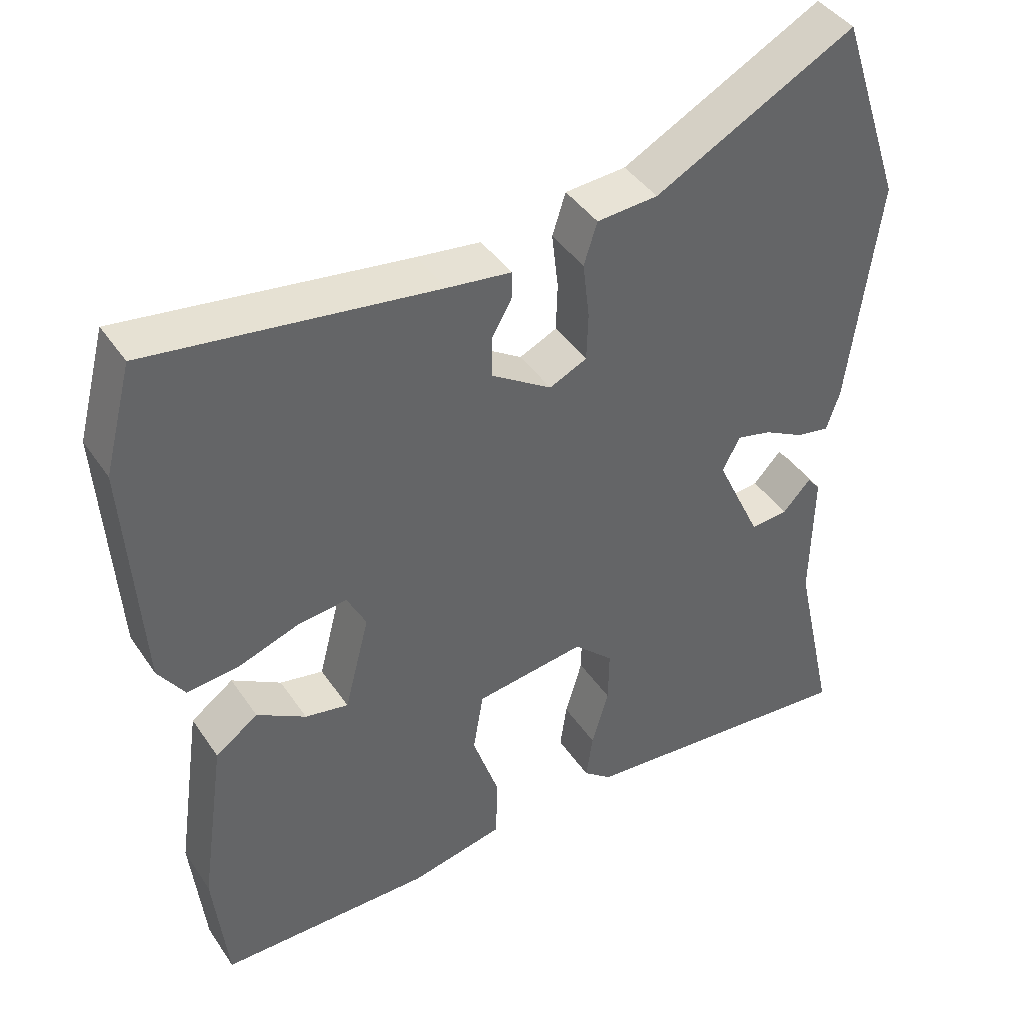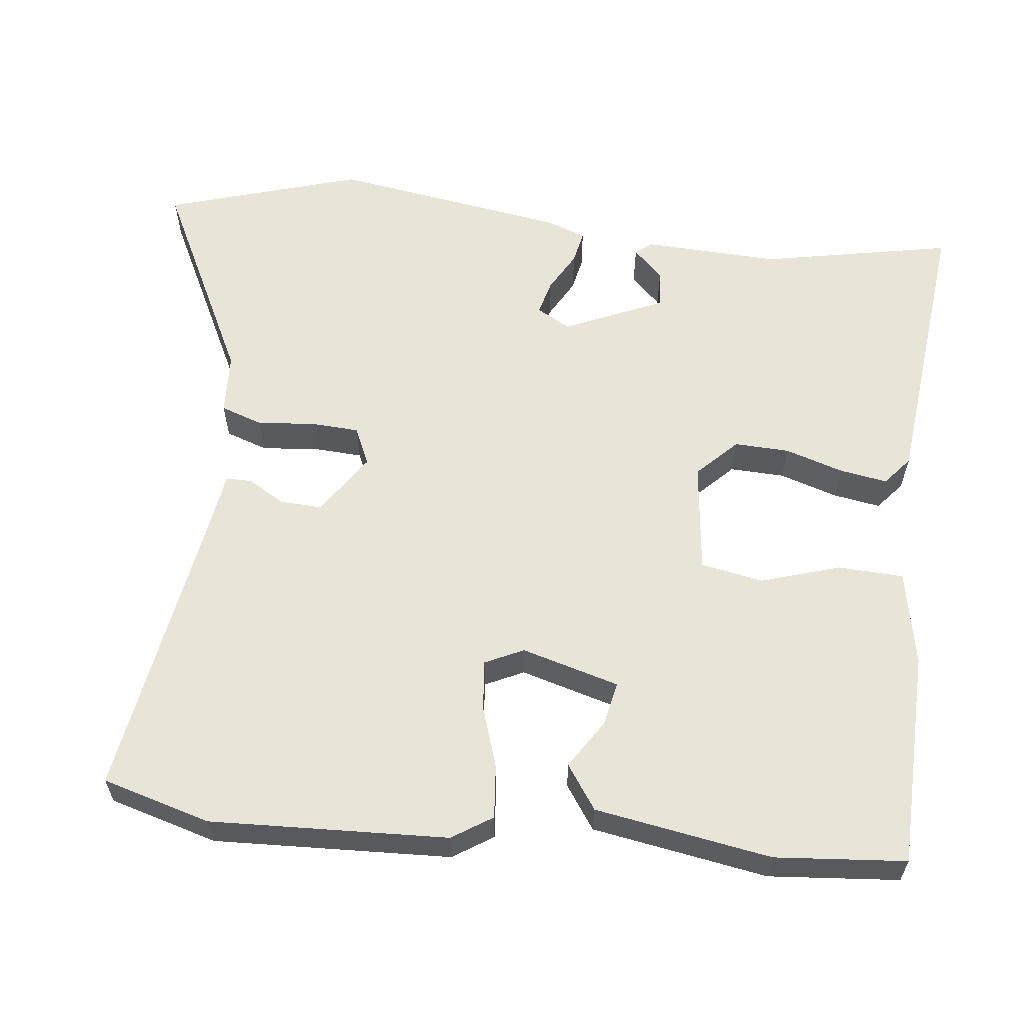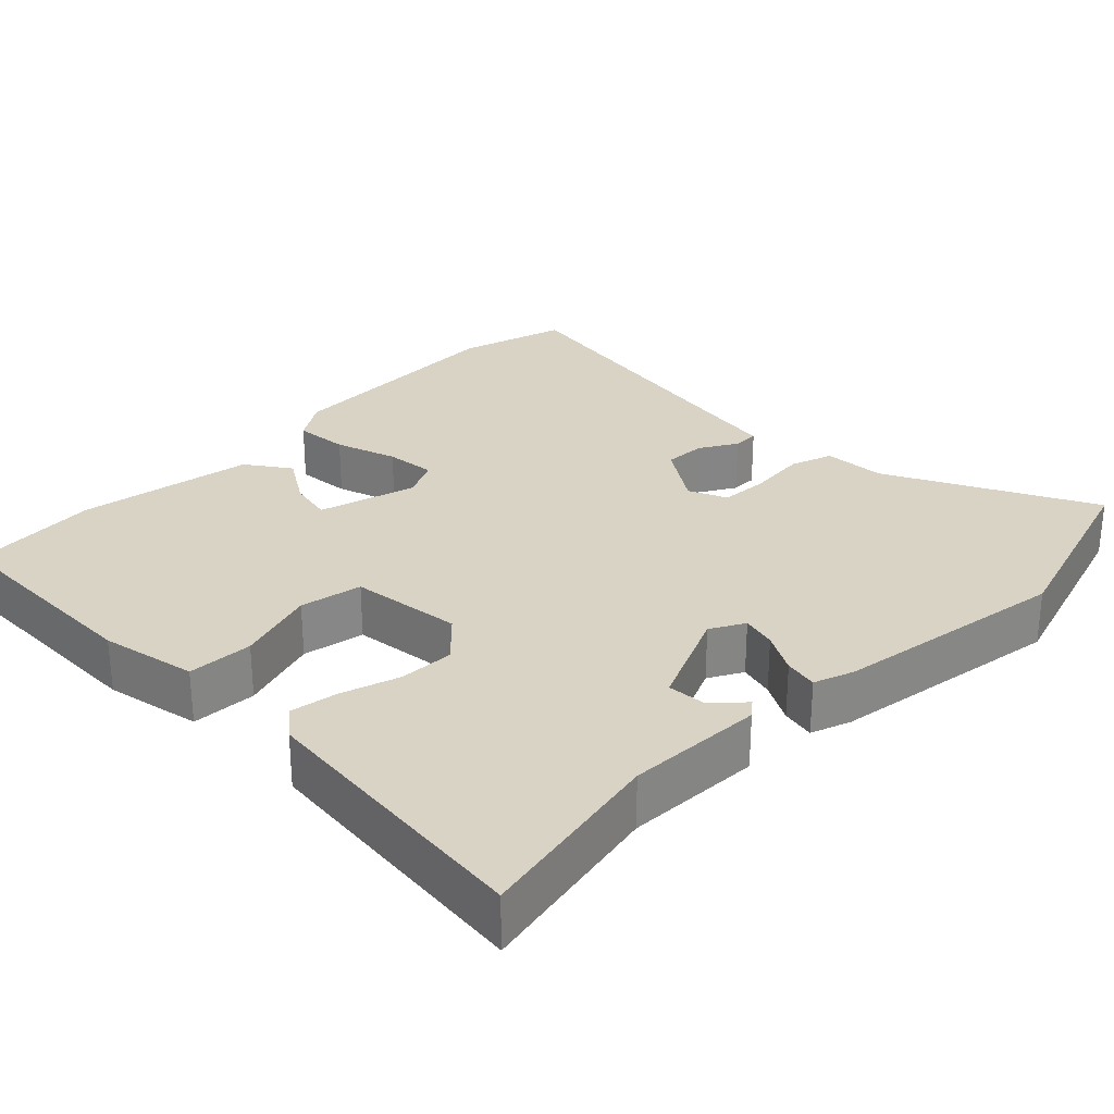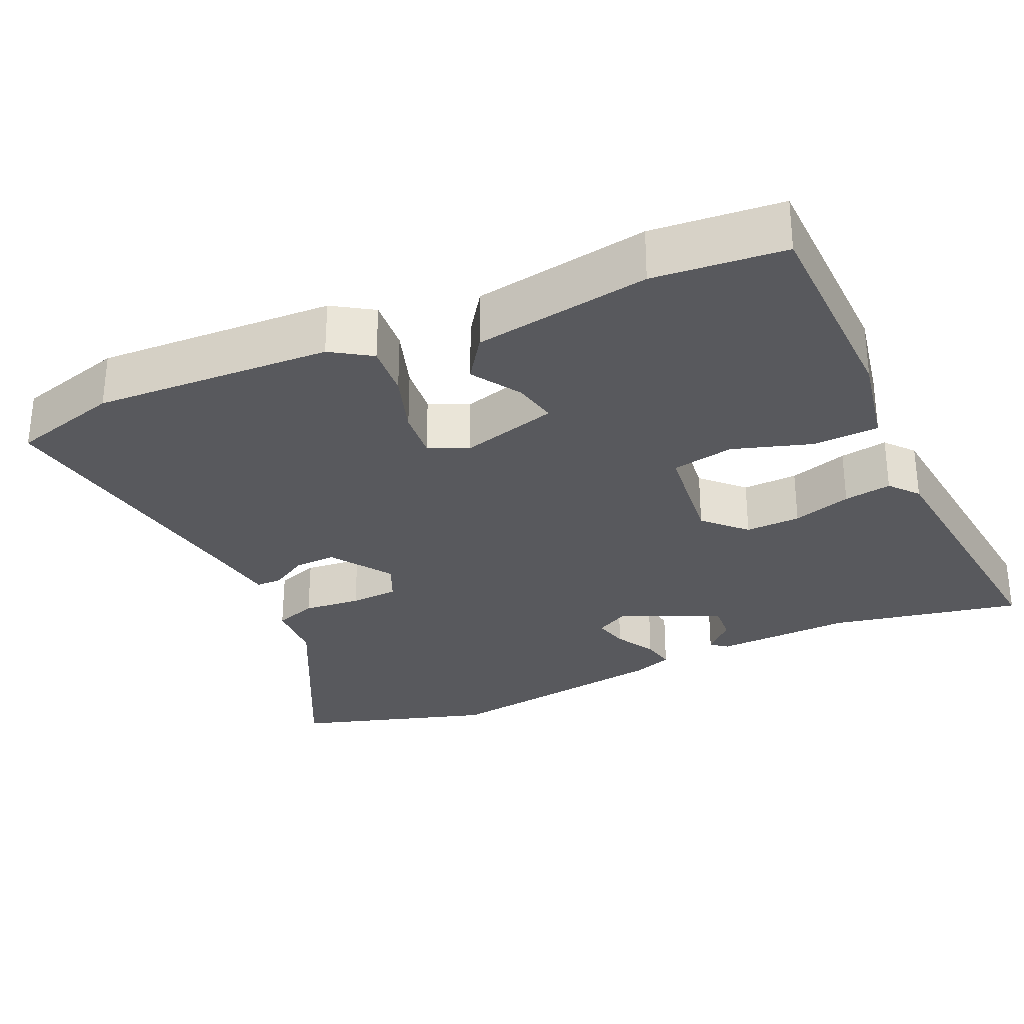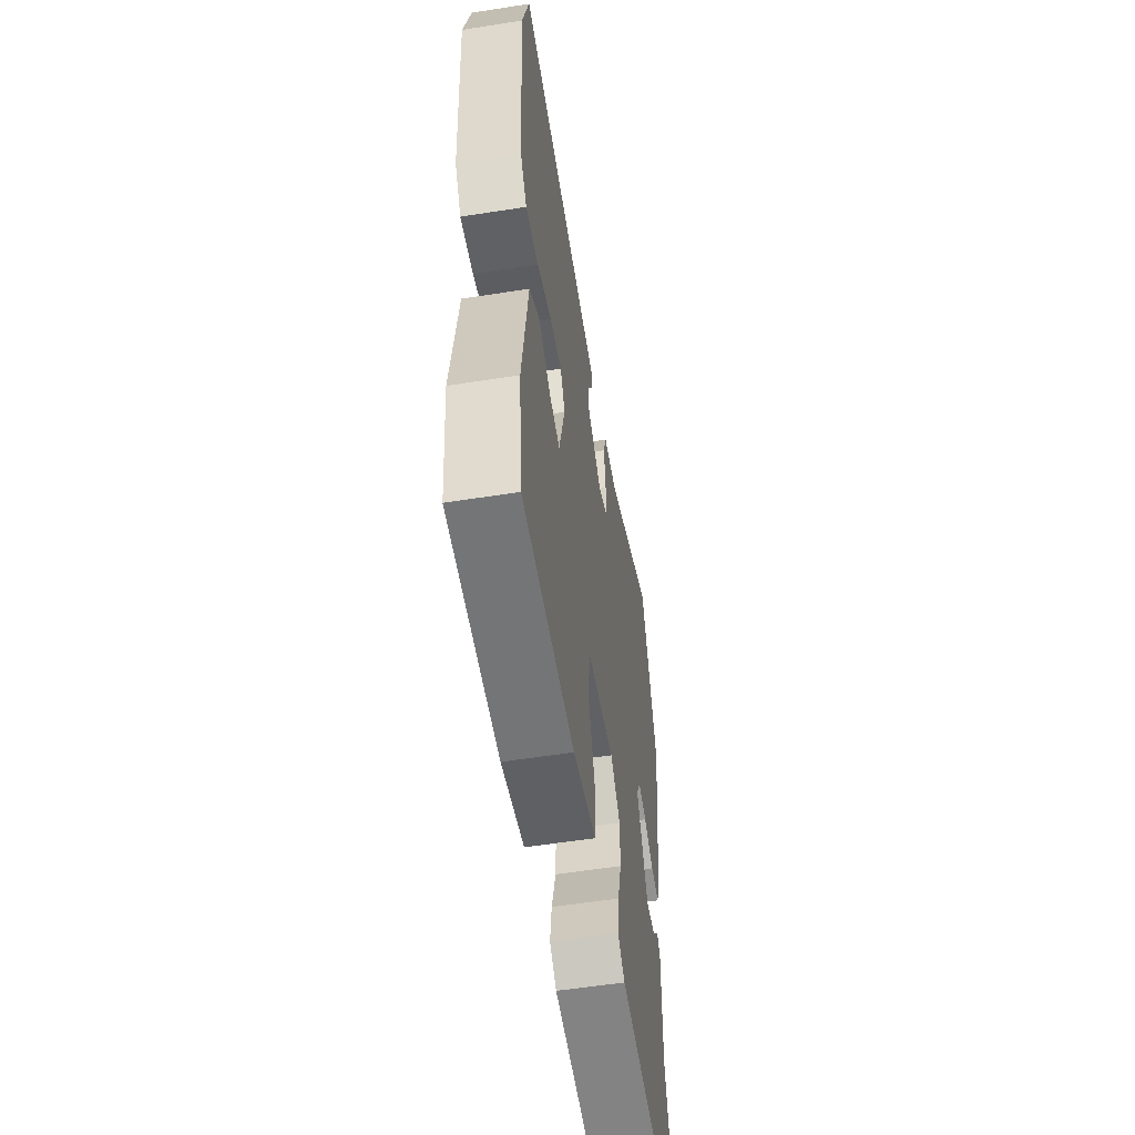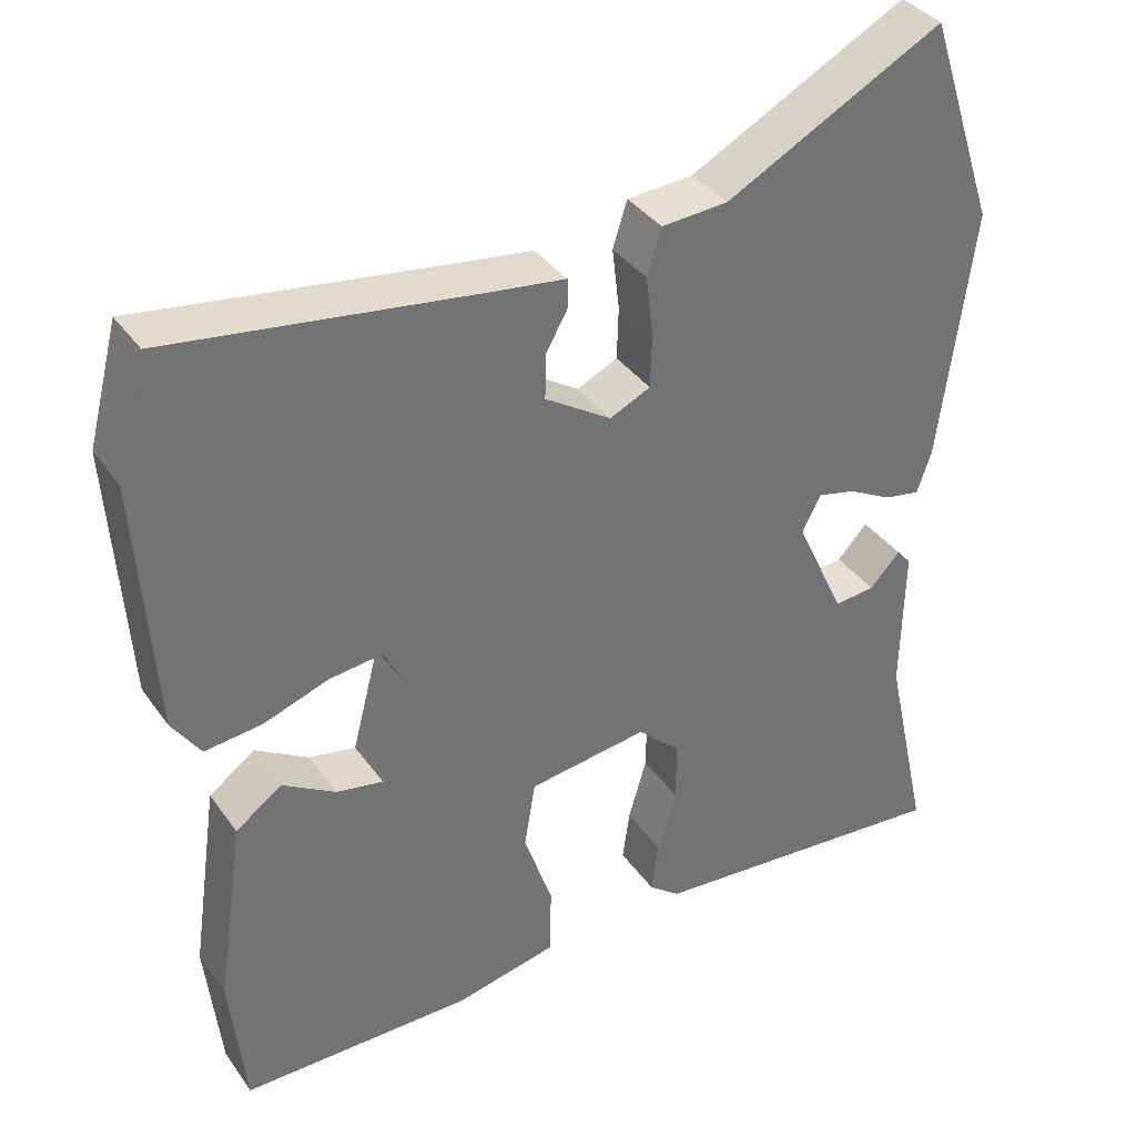
<metadata>
{"format":"obj","ext":"obj","renderer":"f3d","projection":"perspective","resolution":1024,"background":"white","views":[{"elev":41.9,"azim":148.8,"up":"+Z"},{"elev":60.1,"azim":97.9,"up":"+Y"},{"elev":28.3,"azim":-133.8,"up":"+Y"},{"elev":-29.8,"azim":115.6,"up":"+Y"},{"elev":-56.5,"azim":99.3,"up":"+Z"},{"elev":36.5,"azim":149.2,"up":"+Z"}]}
</metadata>
<code>
v 0.462 0.07 -0.537
v 0.171 0.07 -0.537
v 0.043 0.07 -0.509
v 0.041 0.07 -0.421
v 0.077 0.07 -0.315
v 0.063 0.07 -0.231
v -0.087 0.07 -0.21
v -0.141 0.07 -0.261
v -0.14 0.07 -0.335
v -0.117 0.07 -0.414
v -0.108 0.07 -0.478
v -0.147 0.07 -0.509
v -0.535 0.07 -0.541
v -0.478 0.07 -0.285
v -0.481 0.07 -0.101
v -0.463 0.07 -0.08
v -0.425 0.07 -0.121
v -0.374 0.07 -0.126
v -0.312 0.07 0.006
v -0.336 0.07 0.052
v -0.383 0.07 0.041
v -0.438 0.07 0.012
v -0.483 0.07 0.004
v -0.501 0.07 0.058
v -0.542 0.07 0.374
v -0.455 0.07 0.635
v -0.183 0.07 0.491
v -0.1 0.07 0.485
v -0.082 0.07 0.428
v -0.091 0.07 0.351
v -0.089 0.07 0.286
v -0.038 0.07 0.262
v 0.045 0.07 0.315
v 0.044 0.07 0.371
v 0.016 0.07 0.421
v 0.017 0.07 0.456
v 0.104 0.07 0.467
v 0.495 0.07 0.521
v 0.533 0.07 0.375
v 0.512 0.07 0.057
v 0.476 0.07 0.004
v 0.404 0.07 0.012
v 0.322 0.07 0.041
v 0.255 0.07 0.049
v 0.229 0.07 -0.002
v 0.263 0.07 -0.134
v 0.322 0.07 -0.123
v 0.389 0.07 -0.083
v 0.447 0.07 -0.125
v 0.481 0.07 -0.362
v 0.462 0 -0.537
v 0.171 0 -0.537
v 0.043 0 -0.509
v 0.041 0 -0.421
v 0.077 0 -0.315
v 0.063 0 -0.231
v -0.087 0 -0.21
v -0.141 0 -0.261
v -0.14 0 -0.335
v -0.117 0 -0.414
v -0.108 0 -0.478
v -0.147 0 -0.509
v -0.535 0 -0.541
v -0.478 0 -0.285
v -0.481 0 -0.101
v -0.463 0 -0.08
v -0.425 0 -0.121
v -0.374 0 -0.126
v -0.312 0 0.006
v -0.336 0 0.052
v -0.383 0 0.041
v -0.438 0 0.012
v -0.483 0 0.004
v -0.501 0 0.058
v -0.542 0 0.374
v -0.455 0 0.635
v -0.183 0 0.491
v -0.1 0 0.485
v -0.082 0 0.428
v -0.091 0 0.351
v -0.089 0 0.286
v -0.038 0 0.262
v 0.045 0 0.315
v 0.044 0 0.371
v 0.016 0 0.421
v 0.017 0 0.456
v 0.104 0 0.467
v 0.495 0 0.521
v 0.533 0 0.375
v 0.512 0 0.057
v 0.476 0 0.004
v 0.404 0 0.012
v 0.322 0 0.041
v 0.255 0 0.049
v 0.229 0 -0.002
v 0.263 0 -0.134
v 0.322 0 -0.123
v 0.389 0 -0.083
v 0.447 0 -0.125
v 0.481 0 -0.362
f 3 4 5
f 2 3 5
f 1 2 5
f 50 1 5
f 49 50 5
f 48 49 5
f 47 48 5
f 46 47 5 6
f 45 46 6 7
f 44 45 7
f 41 42 43
f 40 41 43
f 39 40 43
f 38 39 43
f 37 38 43
f 37 43 44
f 36 37 44
f 35 36 44
f 34 35 44
f 33 34 44
f 32 33 44 7
f 27 28 29 30
f 27 30 31
f 26 27 31
f 25 26 31
f 24 25 31
f 23 24 31
f 22 23 31
f 21 22 31
f 20 21 31 32
f 14 15 16 17
f 14 17 18
f 13 14 18
f 12 13 18
f 11 12 18
f 10 11 18
f 9 10 18
f 8 9 18 19
f 19 20 32
f 8 19 32
f 7 8 32
f 55 54 53
f 55 53 52
f 55 52 51
f 55 51 100
f 55 100 99
f 55 99 98
f 55 98 97
f 56 55 97 96
f 57 56 96 95
f 57 95 94
f 93 92 91
f 93 91 90
f 93 90 89
f 93 89 88
f 93 88 87
f 94 93 87
f 94 87 86
f 94 86 85
f 94 85 84
f 94 84 83
f 57 94 83 82
f 80 79 78 77
f 81 80 77
f 81 77 76
f 81 76 75
f 81 75 74
f 81 74 73
f 81 73 72
f 81 72 71
f 82 81 71 70
f 67 66 65 64
f 68 67 64
f 68 64 63
f 68 63 62
f 68 62 61
f 68 61 60
f 68 60 59
f 69 68 59 58
f 82 70 69
f 82 69 58
f 82 58 57
f 1 51 52 2
f 2 52 53 3
f 3 53 54 4
f 4 54 55 5
f 5 55 56 6
f 6 56 57 7
f 7 57 58 8
f 8 58 59 9
f 9 59 60 10
f 10 60 61 11
f 11 61 62 12
f 12 62 63 13
f 13 63 64 14
f 14 64 65 15
f 15 65 66 16
f 16 66 67 17
f 17 67 68 18
f 18 68 69 19
f 19 69 70 20
f 20 70 71 21
f 21 71 72 22
f 22 72 73 23
f 23 73 74 24
f 24 74 75 25
f 25 75 76 26
f 26 76 77 27
f 27 77 78 28
f 28 78 79 29
f 29 79 80 30
f 30 80 81 31
f 31 81 82 32
f 32 82 83 33
f 33 83 84 34
f 34 84 85 35
f 35 85 86 36
f 36 86 87 37
f 37 87 88 38
f 38 88 89 39
f 39 89 90 40
f 40 90 91 41
f 41 91 92 42
f 42 92 93 43
f 43 93 94 44
f 44 94 95 45
f 45 95 96 46
f 46 96 97 47
f 47 97 98 48
f 48 98 99 49
f 49 99 100 50
f 50 100 51 1

</code>
